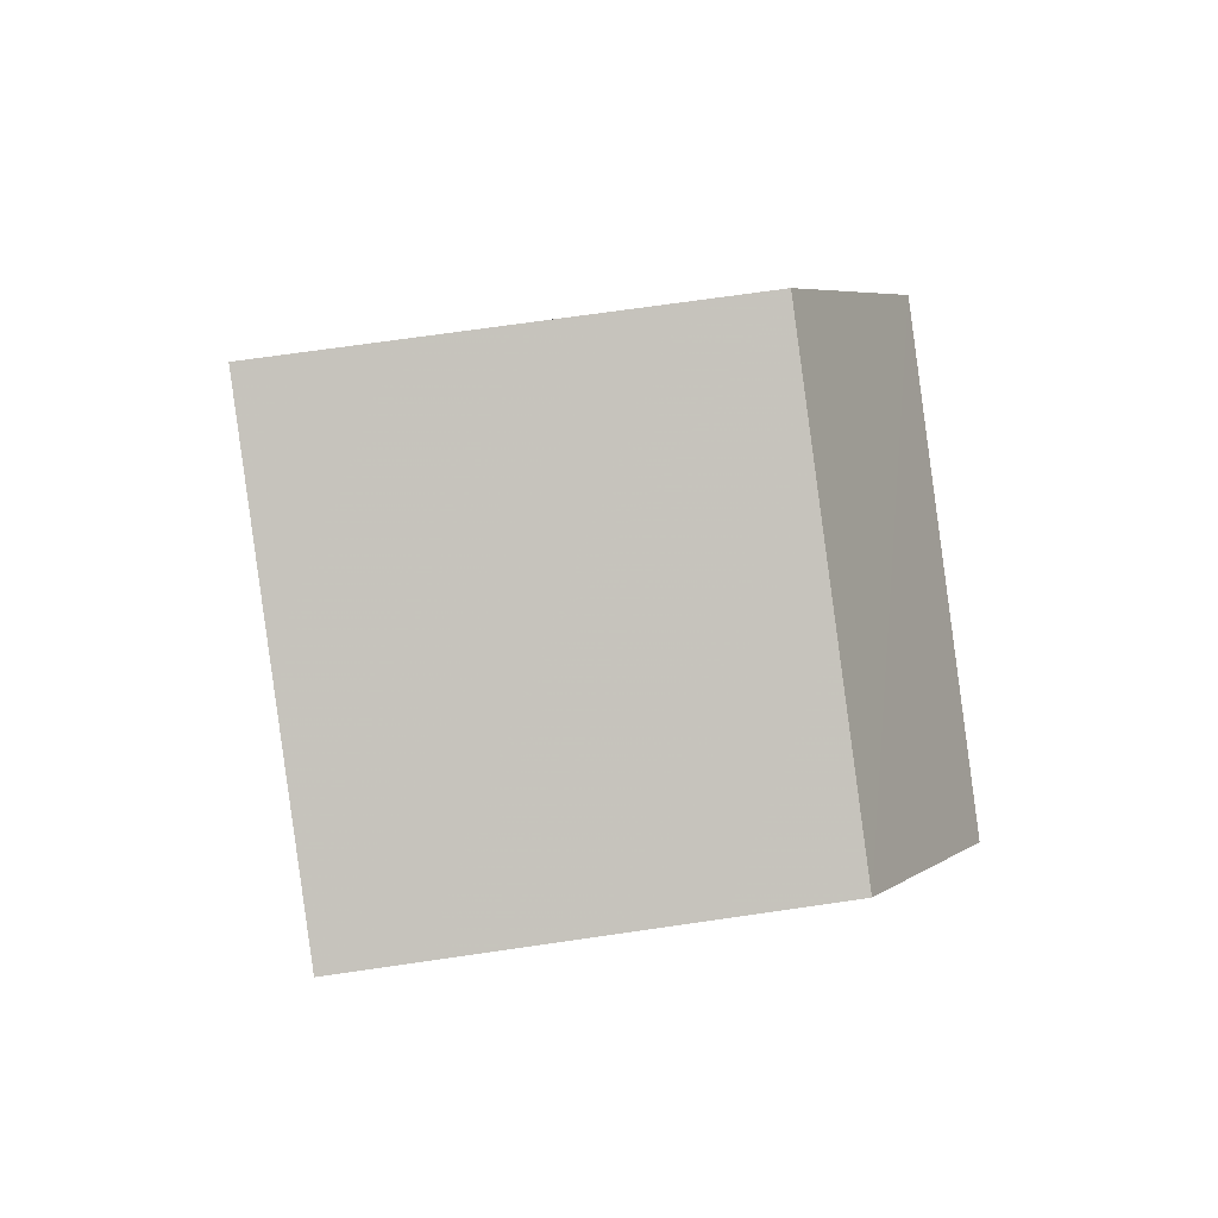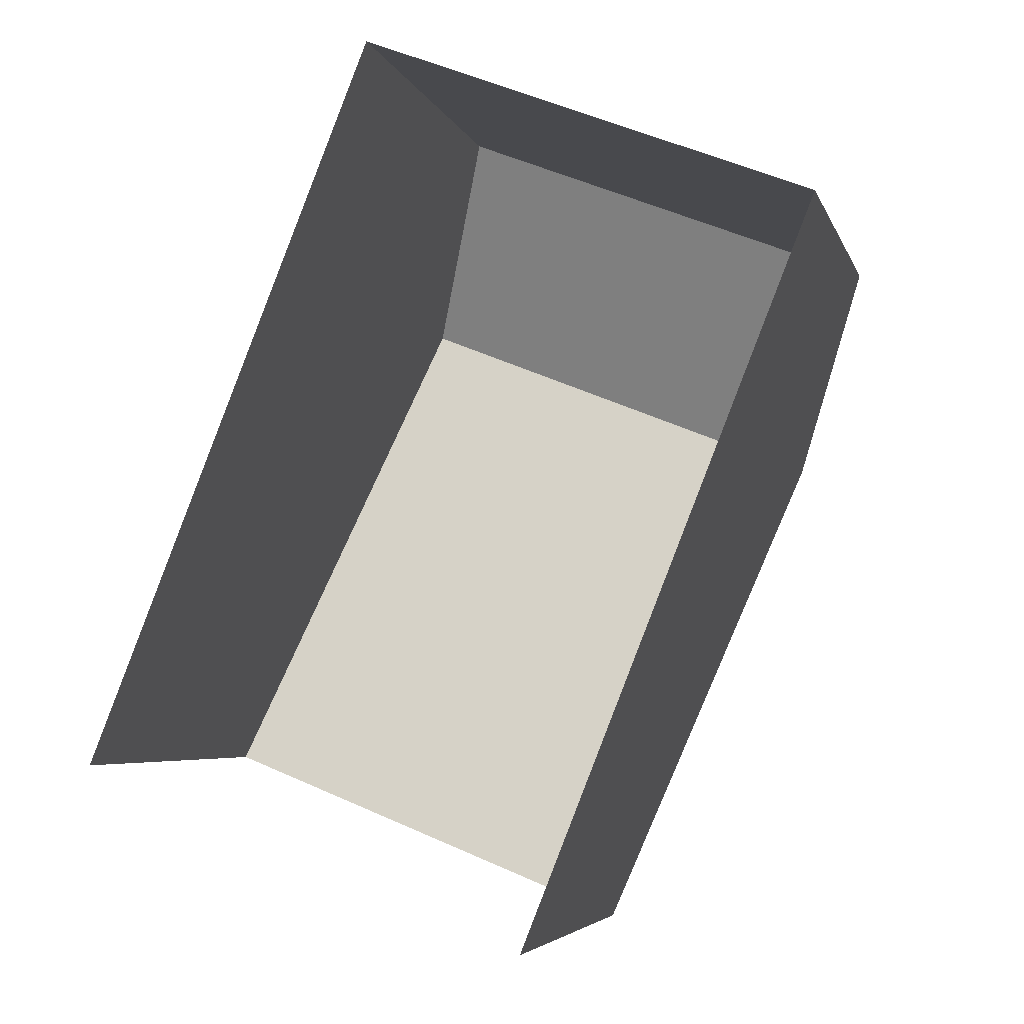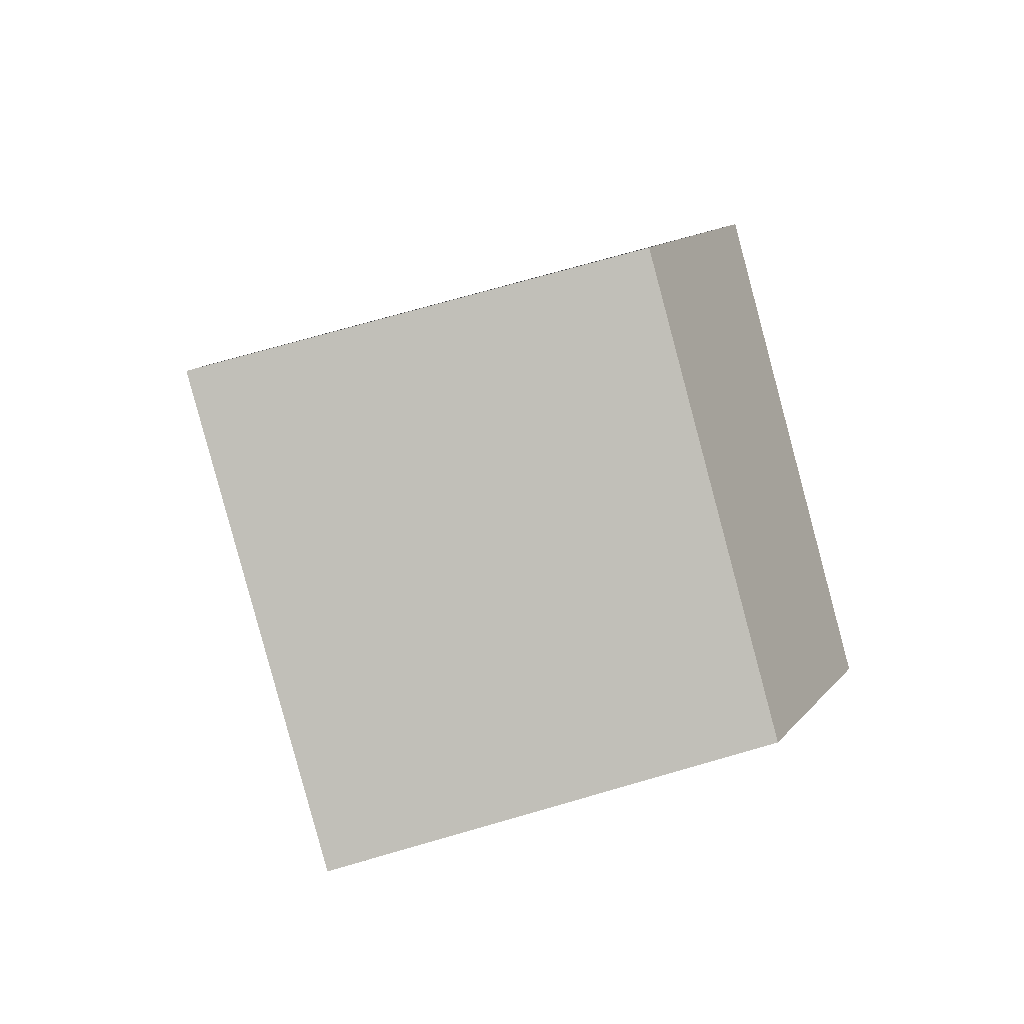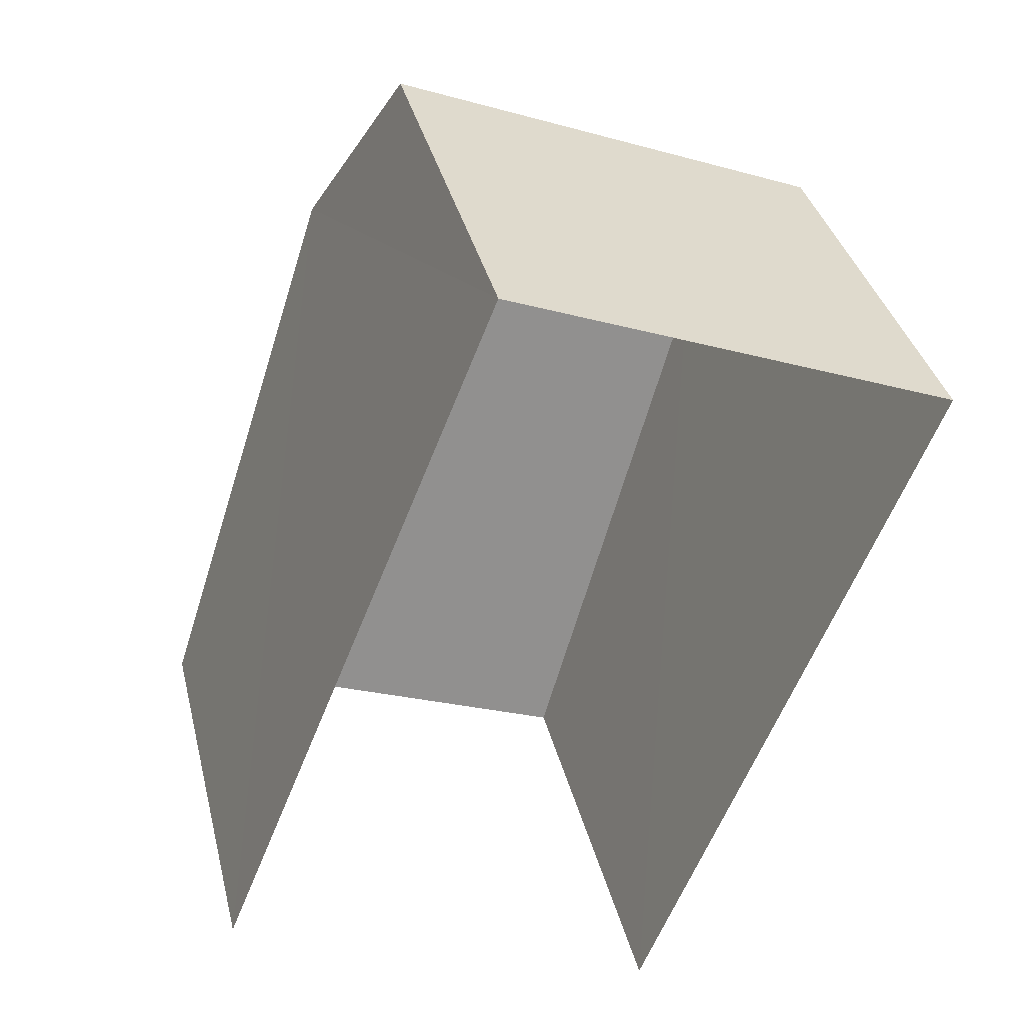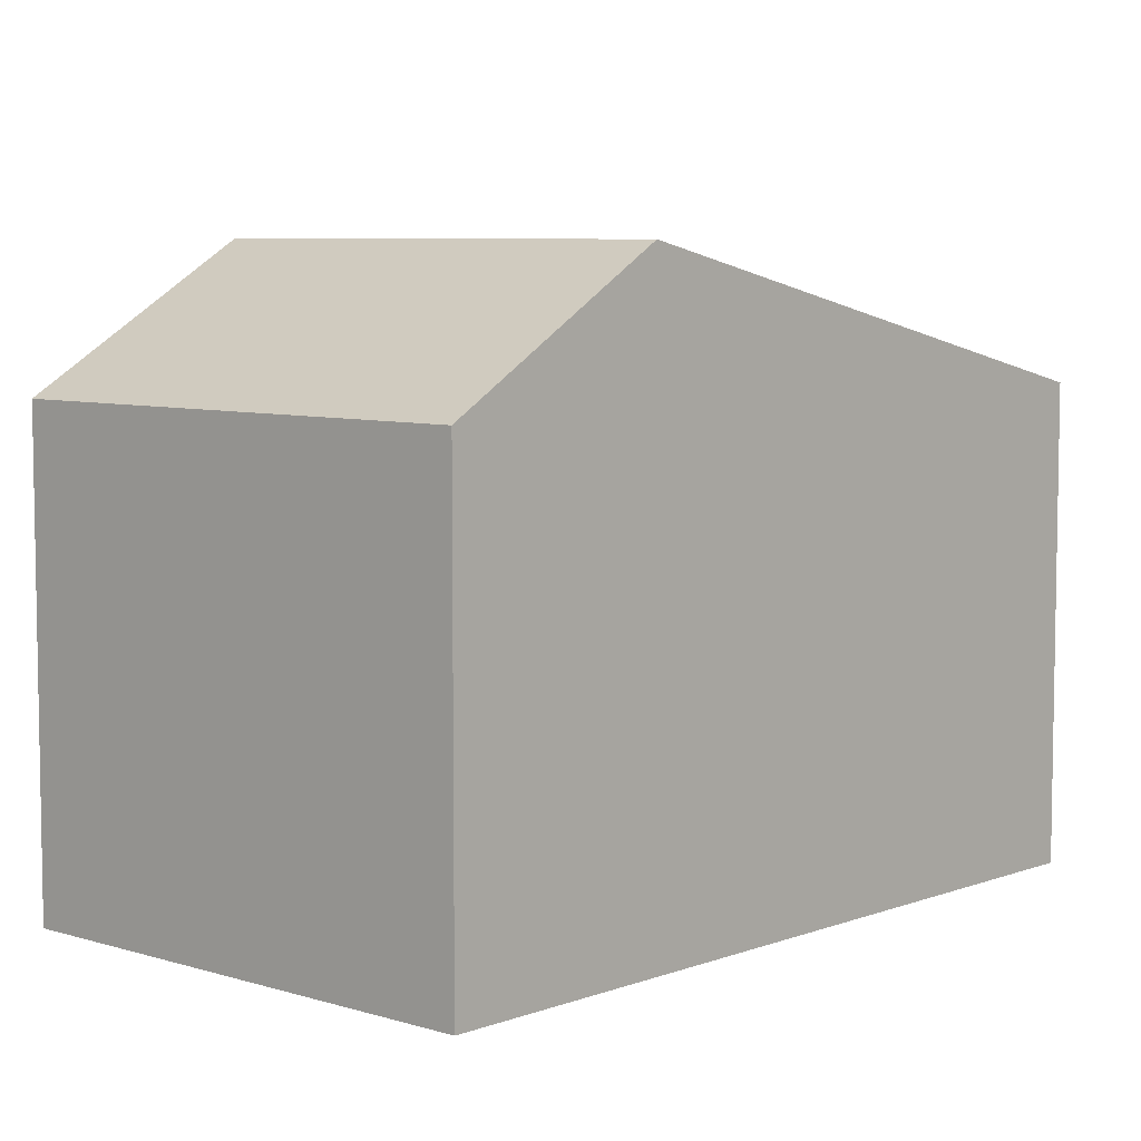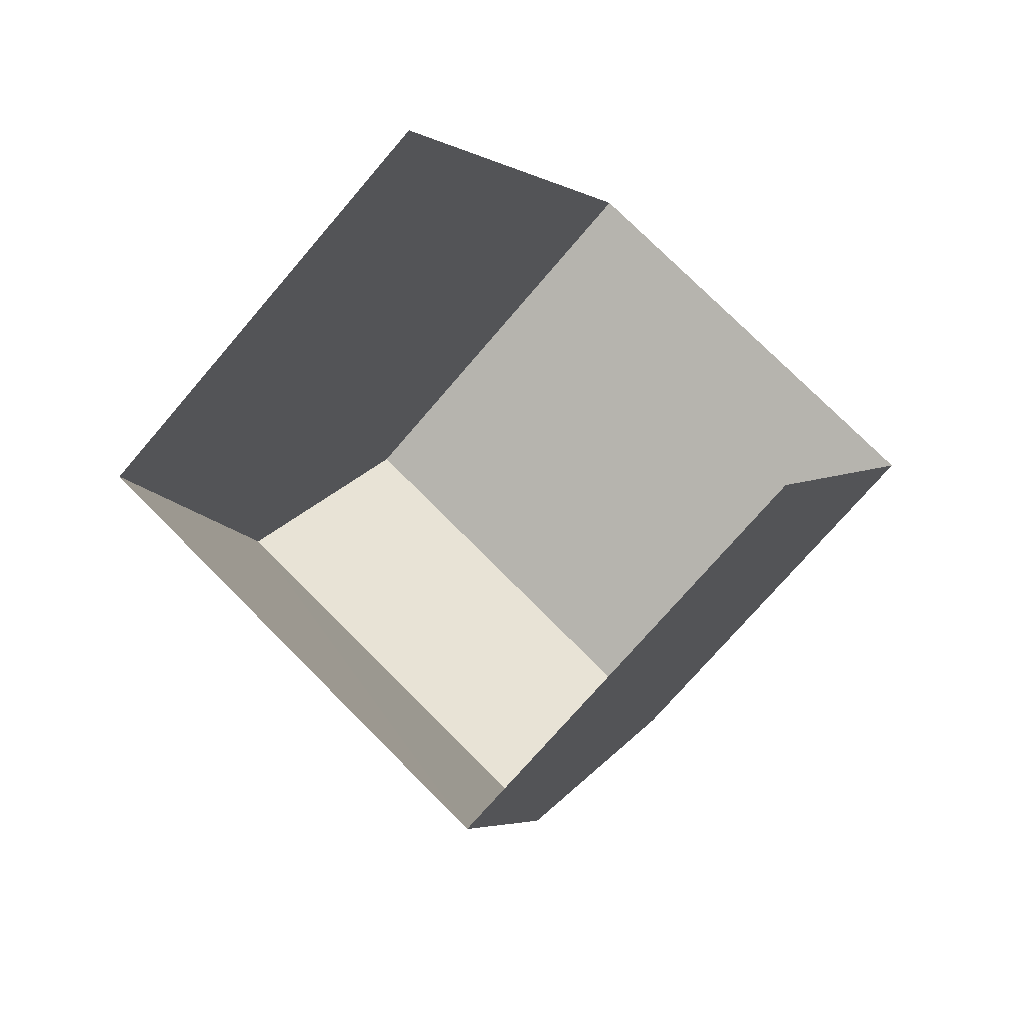
<metadata>
{"format":"obj","ext":"obj","renderer":"f3d","projection":"perspective","resolution":1024,"background":"white","views":[{"elev":69.9,"azim":-98.3,"up":"+Y"},{"elev":-5.1,"azim":-166.0,"up":"+Y"},{"elev":73.3,"azim":-106.1,"up":"+Y"},{"elev":36.4,"azim":166.5,"up":"+Y"},{"elev":6.7,"azim":-116.0,"up":"+Z"},{"elev":-73.0,"azim":139.5,"up":"+Y"}]}
</metadata>
<code>
v -2.248e+05 -1.284e+05 13.05
v -2.248e+05 -1.284e+05 13.05
v -2.248e+05 -1.284e+05 13.05
v -2.248e+05 -1.284e+05 13.05
v -2.248e+05 -1.284e+05 18.42
v -2.248e+05 -1.284e+05 17.2
v -2.248e+05 -1.284e+05 18.42
v -2.248e+05 -1.284e+05 17.2
v -2.248e+05 -1.284e+05 17.2
v -2.248e+05 -1.284e+05 17.2
f 1 2 3
f 4 1 3
f 10 3 2
f 10 9 3
f 5 6 7
f 5 8 6
f 9 10 5
f 7 9 5
f 10 2 5
f 2 1 5
f 1 8 5
f 8 1 4
f 6 8 4
f 6 4 7
f 4 3 7
f 3 9 7

</code>
